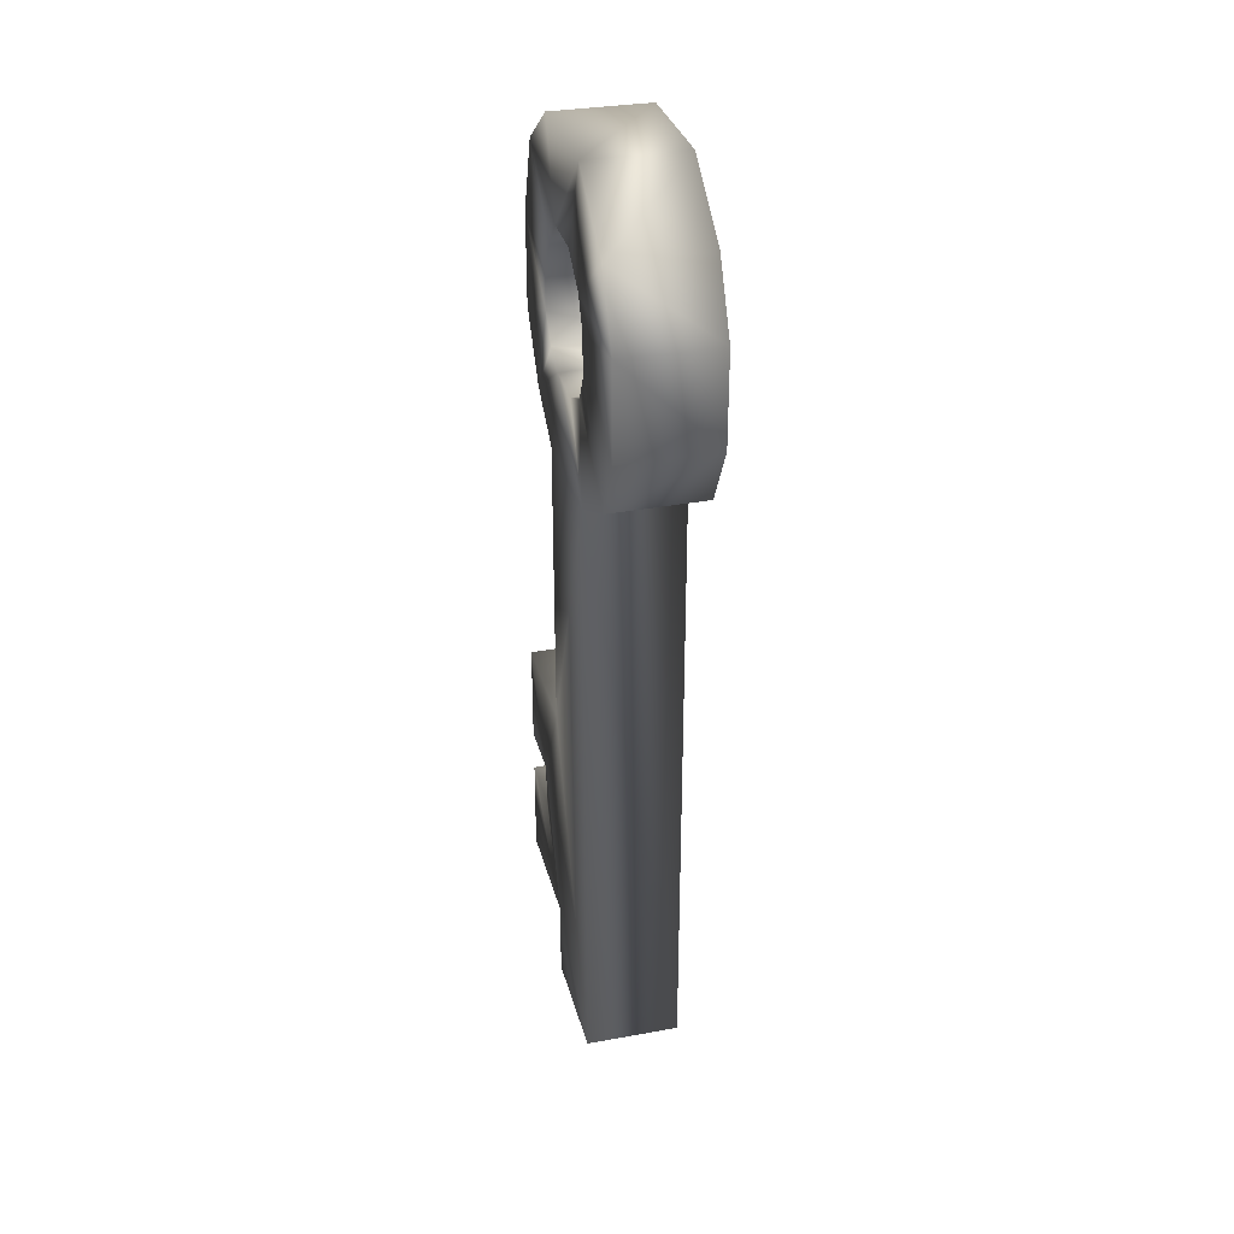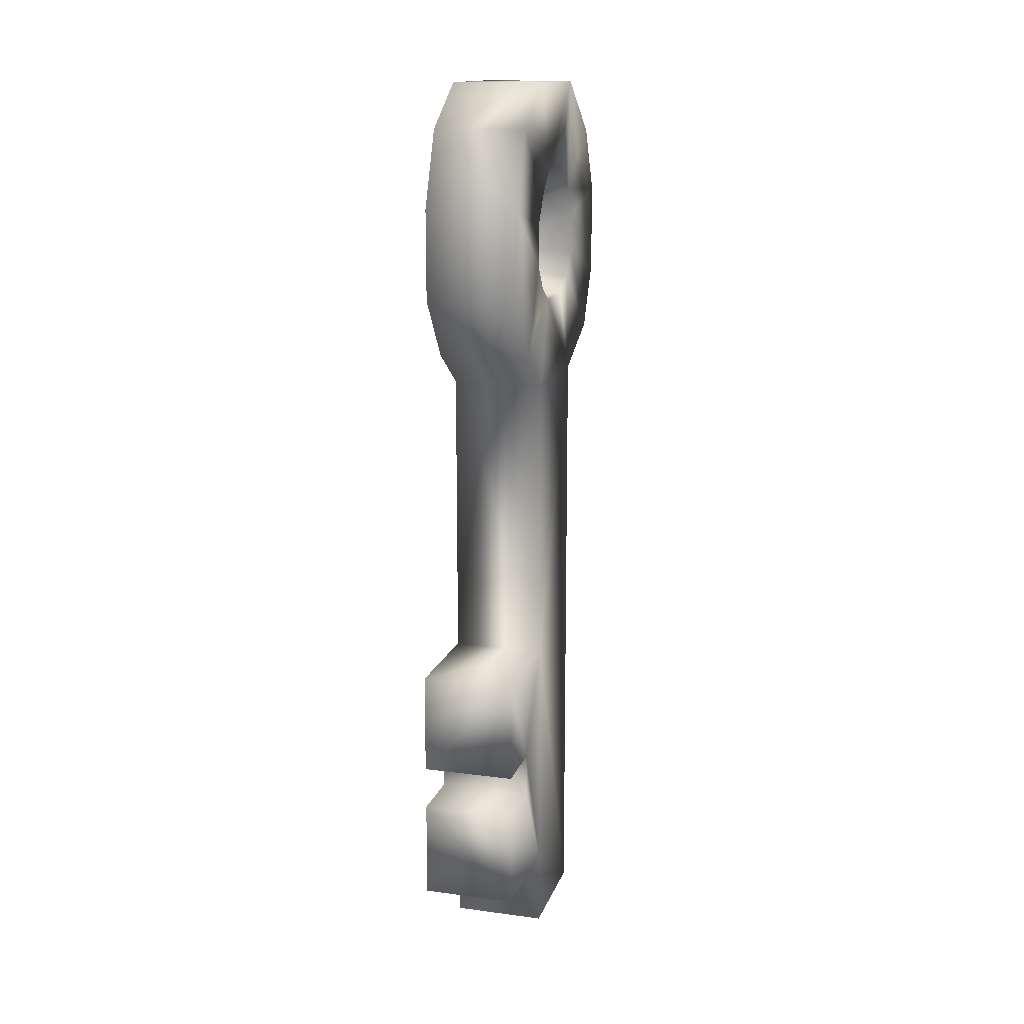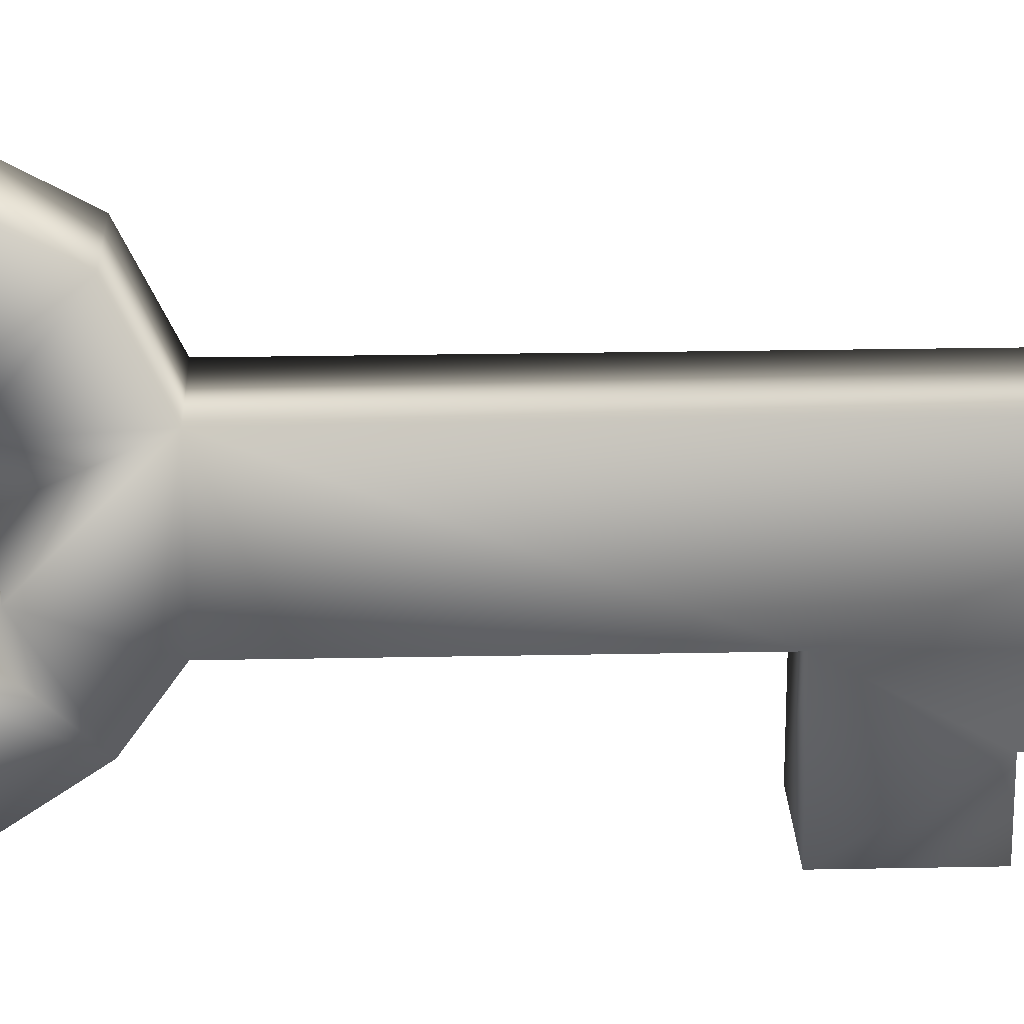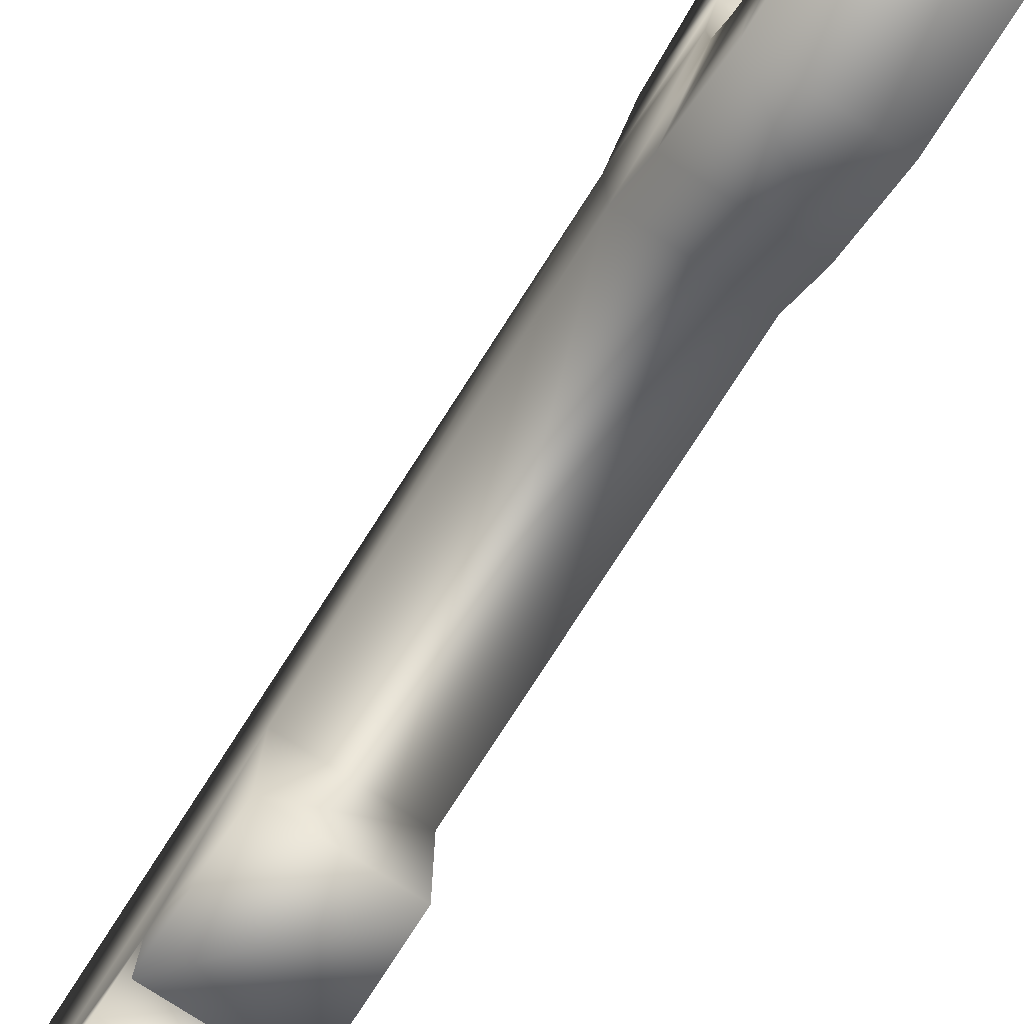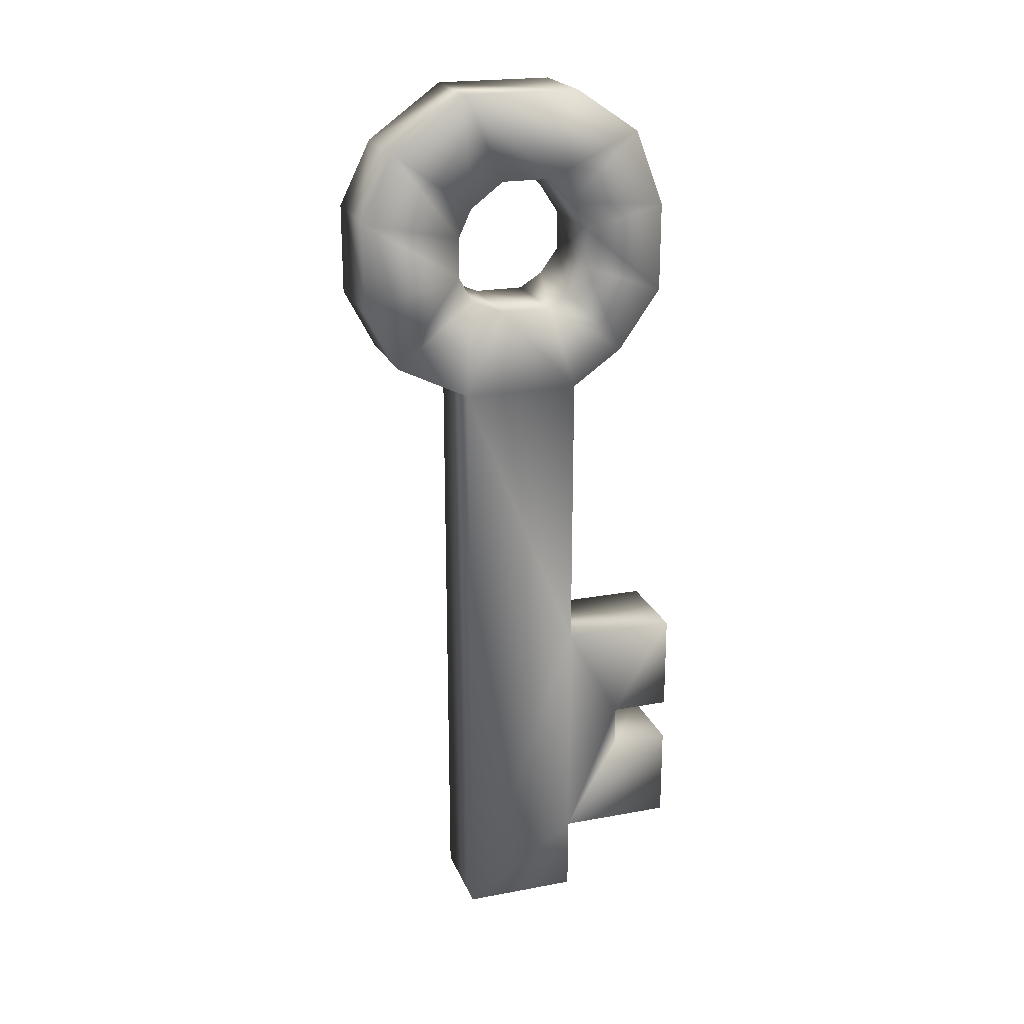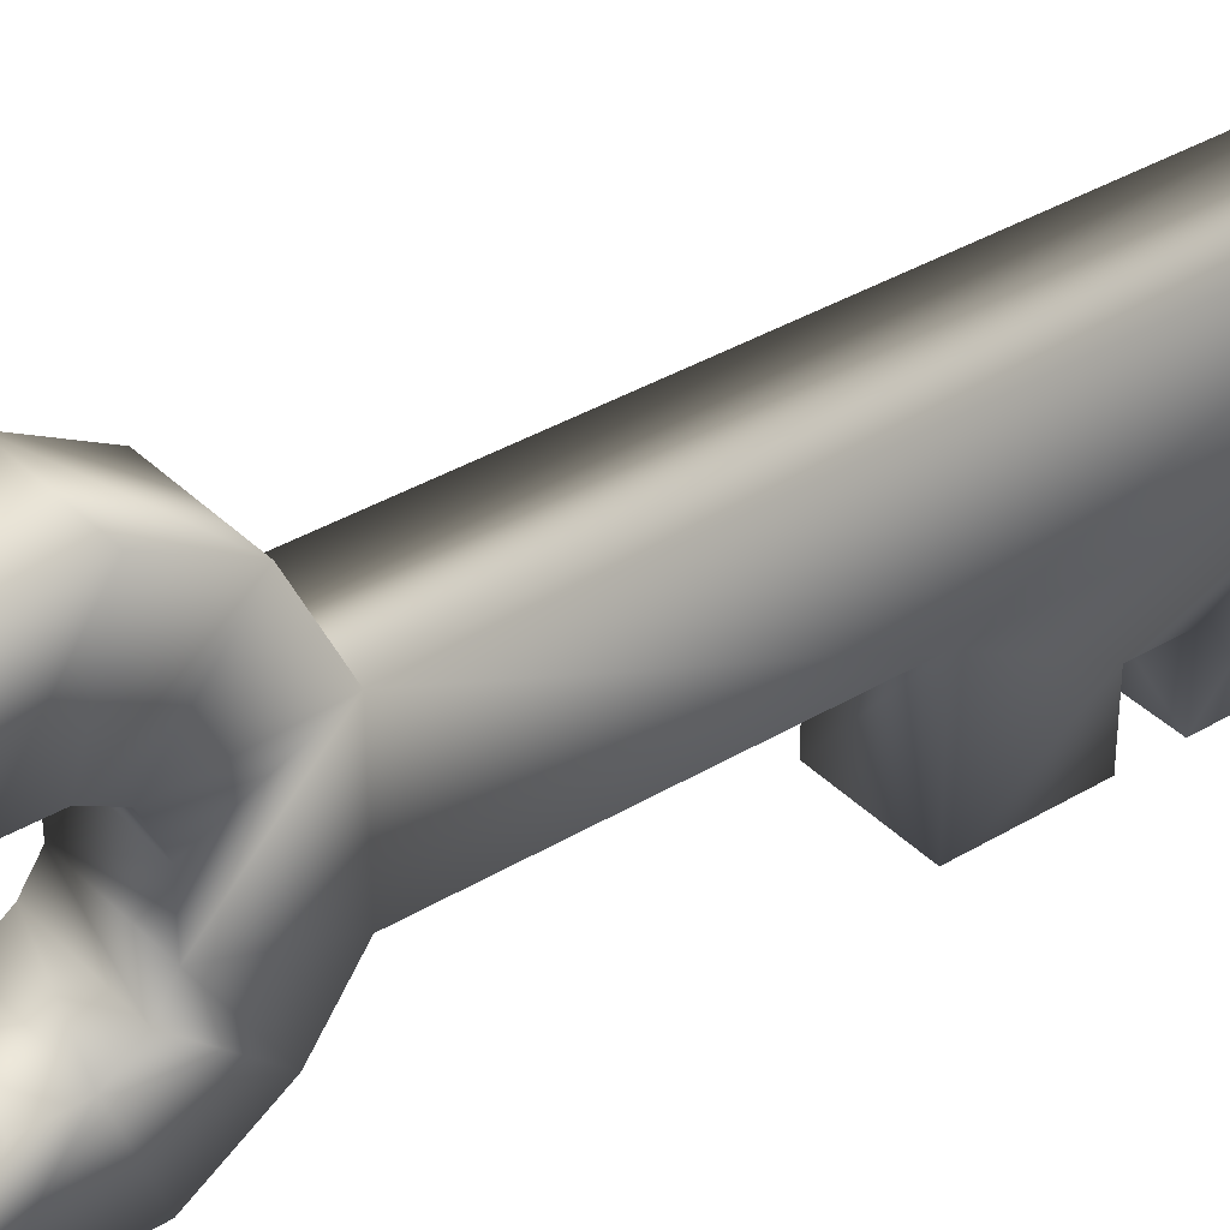
<metadata>
{"format":"obj","ext":"obj","renderer":"f3d","projection":"perspective","resolution":1024,"background":"white","views":[{"elev":32.3,"azim":165.9,"up":"+Z"},{"elev":15.0,"azim":15.8,"up":"+Z"},{"elev":22.4,"azim":88.0,"up":"+Y"},{"elev":-78.3,"azim":-32.8,"up":"+Y"},{"elev":21.6,"azim":-108.0,"up":"+Z"},{"elev":36.6,"azim":52.0,"up":"+Y"}]}
</metadata>
<code>
v  1.612 -7.599 -5.979
v  1.612 -7.599 -10.33
v  1.612 -4.964 -10.33
v  1.612 -2.616 -5.979
v  1.612 -4.964 -12.19
v  1.612 -2.616 -16.38
v  1.596 2.425 -19.8
v  1.612 -2.616 6.6
v  1.596 2.425 6.6
v  1.612 -7.599 -12.19
v  1.612 -7.599 -16.38
v  1.612 -2.616 -19.8
v  1.596 2.196 10.95
v  1.596 0.764 10.33
v  1.596 5.633 8.153
v  1.596 -1.355 10.33
v  1.612 -4.792 8.153
v  1.596 -2.329 10.95
v  1.612 -3.131 12.04
v  1.612 -3.131 13.74
v  1.612 -6.568 14.68
v  1.612 -5.365 17.94
v  1.596 -2.329 14.99
v  1.612 -6.568 10.79
v  1.596 -1.355 16.07
v  1.612 -2.616 19.8
v  1.596 2.425 19.8
v  1.596 0.764 16.07
v  1.596 2.196 14.99
v  1.596 5.633 17.47
v  1.596 2.769 13.74
v  1.596 7.007 14.68
v  1.596 2.769 12.04
v  1.596 7.007 10.79
v  -2.395 -7.599 -10.33
v  -2.395 -7.599 -5.979
v  -2.395 -5.021 -10.33
v  -2.395 -5.021 -12.19
v  -2.395 -7.599 -12.19
v  -2.395 -7.599 -16.38
v  -2.395 -2.616 -16.38
v  -2.395 -2.616 -19.8
v  -2.411 2.425 -19.8
v  -2.395 -2.616 -5.979
v  -2.411 2.425 6.6
v  -2.395 -2.616 6.6
v  -2.395 0.764 10.33
v  -2.411 2.196 10.95
v  -2.411 5.575 8.153
v  -2.395 -1.413 10.33
v  -2.395 -4.792 8.153
v  -2.395 -2.329 10.95
v  -2.395 -6.625 10.79
v  -2.395 -3.131 12.04
v  -2.395 -6.625 14.68
v  -2.395 -3.131 13.74
v  -2.395 -2.329 14.99
v  -2.395 -5.365 17.94
v  -2.395 -1.413 16.07
v  -2.395 -2.616 19.8
v  -2.411 2.425 19.8
v  -2.395 0.764 16.07
v  -2.411 2.196 14.99
v  -2.411 5.575 17.47
v  -2.411 2.769 13.74
v  -2.411 7.007 14.68
v  -2.411 2.769 12.04
v  -2.411 7.007 10.79
f 1 2 3
f 3 4 1
f 3 5 6
f 6 4 3
f 4 6 7
f 8 4 9
f 9 4 7
f 10 11 6
f 6 5 10
f 6 12 7
f 13 14 9
f 9 15 13
f 16 8 9
f 9 14 16
f 17 8 16
f 18 17 16
f 17 18 19
f 19 20 21
f 22 21 20
f 20 23 22
f 21 24 19
f 19 24 17
f 22 23 25
f 25 26 22
f 27 26 25
f 25 28 27
f 27 28 29
f 29 30 27
f 29 31 32
f 32 30 29
f 31 33 34
f 34 32 31
f 15 34 33
f 33 13 15
f 35 2 1
f 1 36 35
f 37 38 5
f 5 3 37
f 38 39 10
f 10 5 38
f 39 40 11
f 11 10 39
f 41 42 12
f 12 6 41
f 12 42 43
f 43 7 12
f 11 40 41
f 41 6 11
f 2 35 37
f 37 3 2
f 42 41 43
f 41 40 39
f 39 38 41
f 37 41 38
f 37 44 41
f 41 44 43
f 43 44 45
f 36 44 37
f 44 46 45
f 37 35 36
f 45 47 48
f 48 49 45
f 47 45 46
f 46 50 47
f 50 46 51
f 51 52 50
f 51 53 54
f 54 52 51
f 53 55 56
f 56 54 53
f 57 56 55
f 55 58 57
f 59 57 58
f 58 60 59
f 59 60 61
f 61 62 59
f 63 62 61
f 61 64 63
f 65 63 64
f 64 66 65
f 67 65 66
f 66 68 67
f 67 68 49
f 49 48 67
f 36 1 4
f 4 44 36
f 4 8 46
f 46 44 4
f 9 7 43
f 43 45 9
f 9 45 49
f 49 15 9
f 15 49 68
f 68 34 15
f 32 34 68
f 68 66 32
f 30 32 66
f 66 64 30
f 61 27 30
f 30 64 61
f 60 26 27
f 27 61 60
f 58 22 26
f 26 60 58
f 58 55 21
f 21 22 58
f 55 53 24
f 24 21 55
f 53 51 17
f 17 24 53
f 51 46 8
f 8 17 51
f 13 33 67
f 67 48 13
f 14 13 48
f 67 33 31
f 31 65 67
f 65 31 29
f 29 63 65
f 63 29 28
f 28 62 63
f 48 47 14
f 14 47 50
f 50 16 14
f 50 52 18
f 18 16 50
f 52 54 19
f 19 18 52
f 54 56 20
f 20 19 54
f 23 20 56
f 56 57 23
f 57 59 25
f 25 23 57
f 59 62 28
f 28 25 59

</code>
